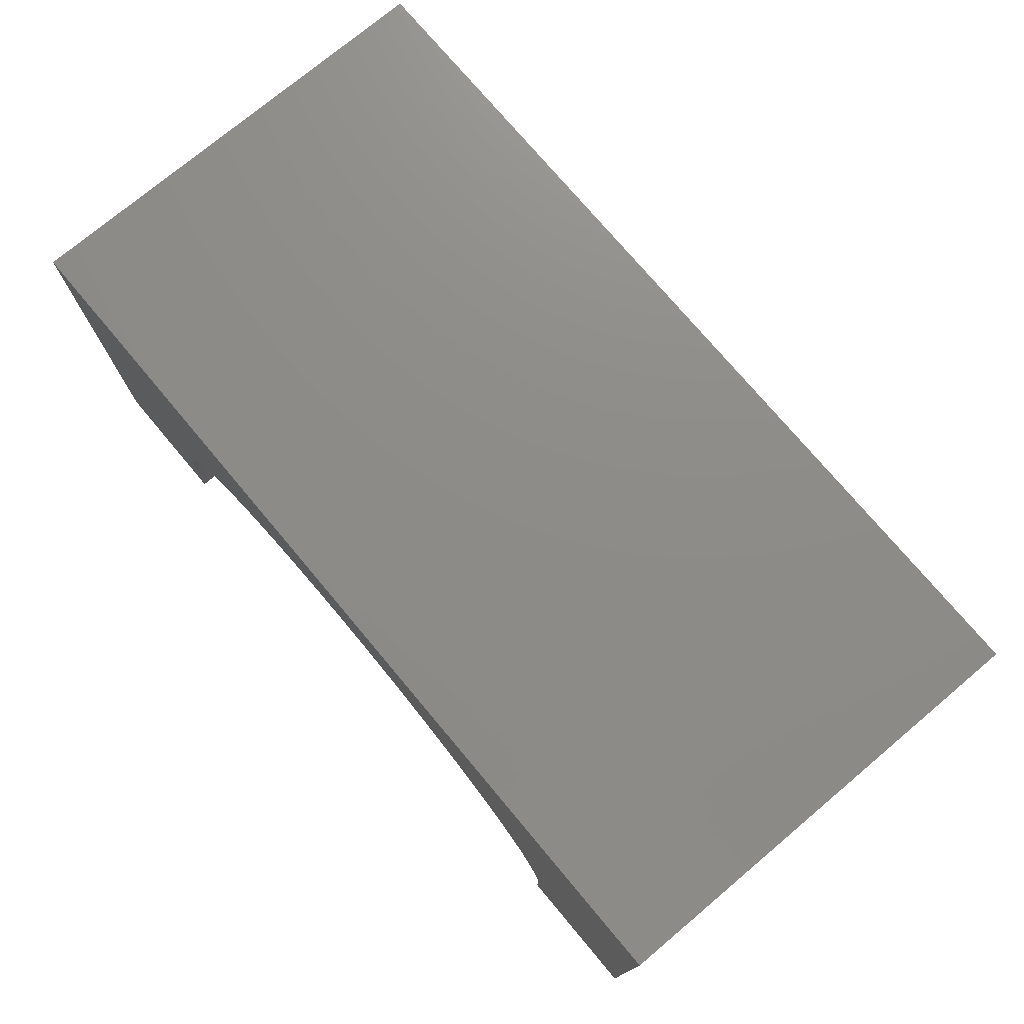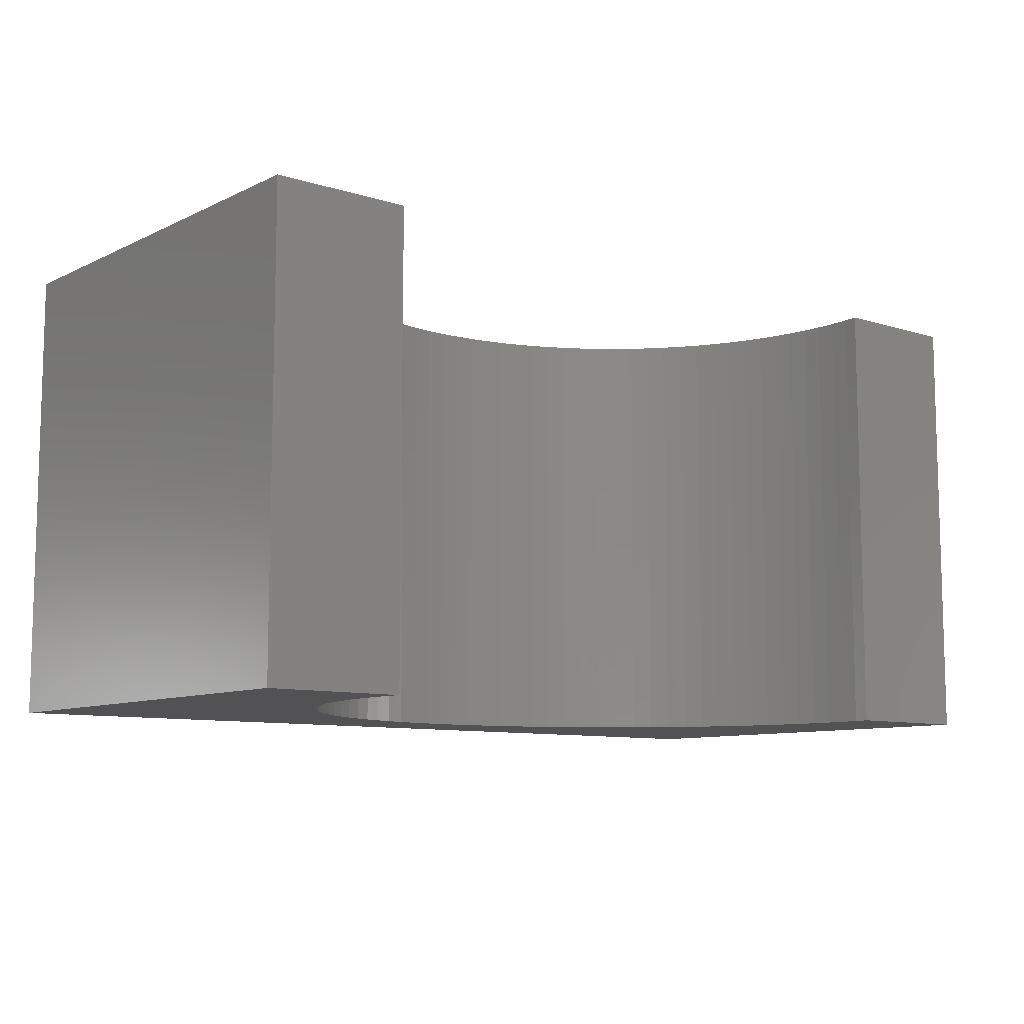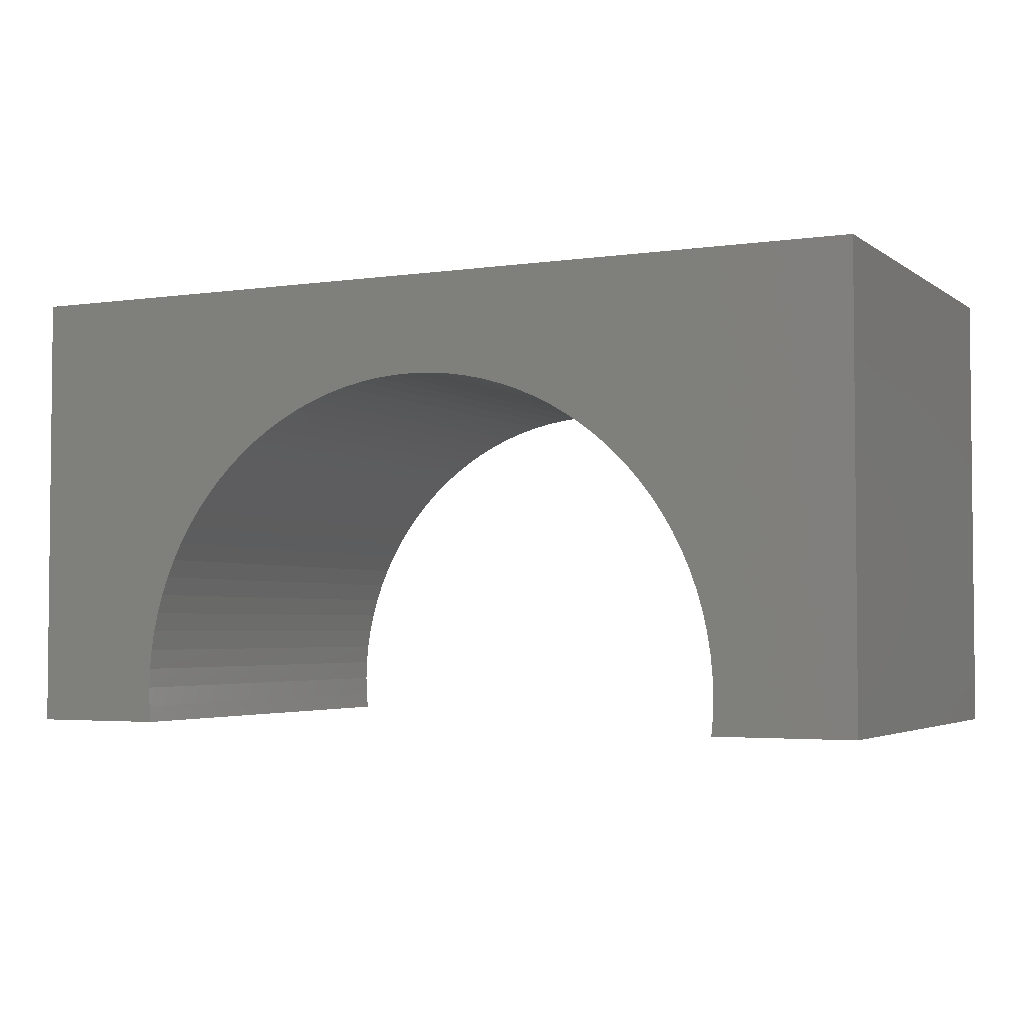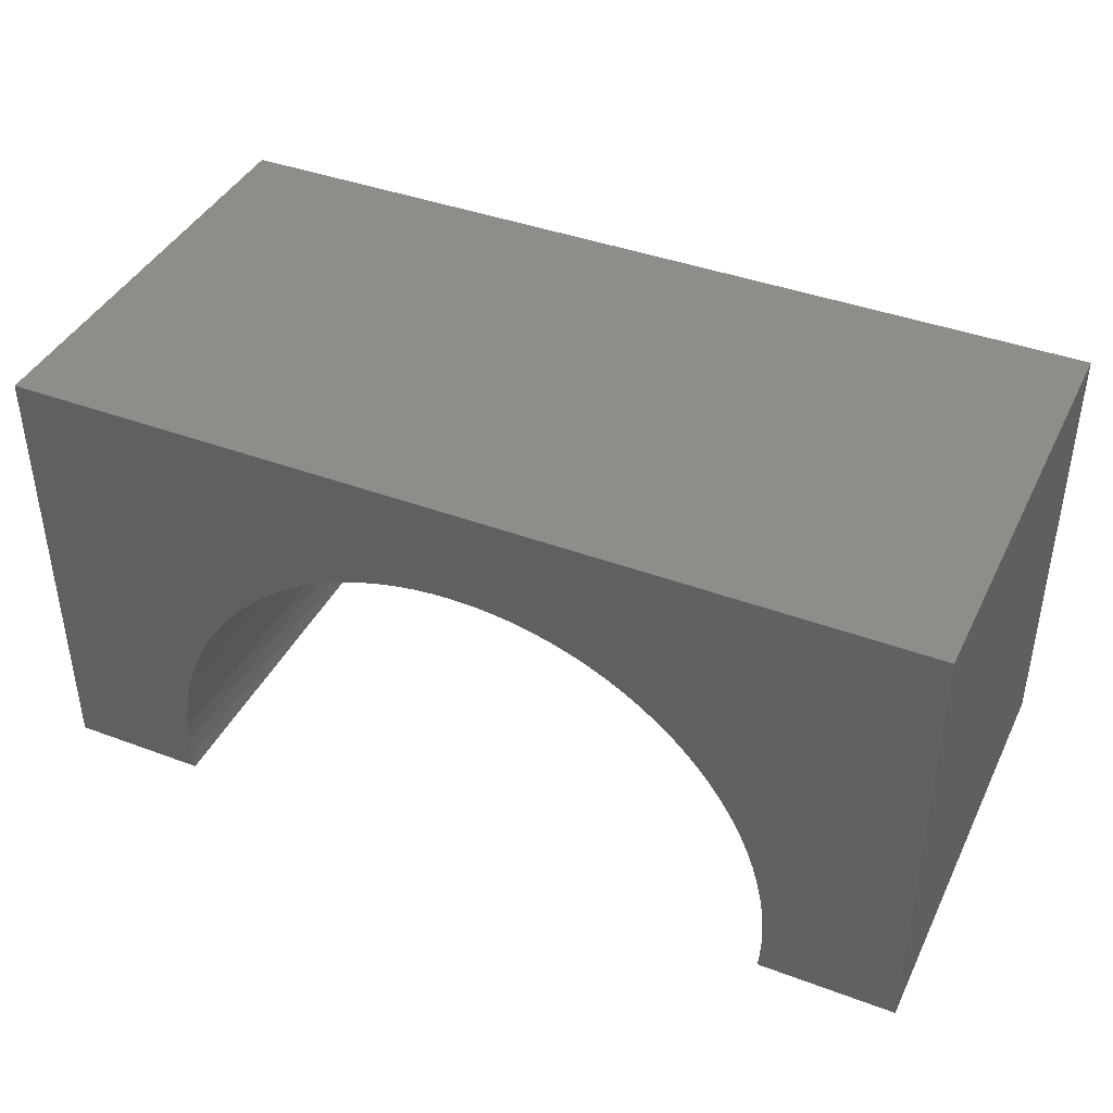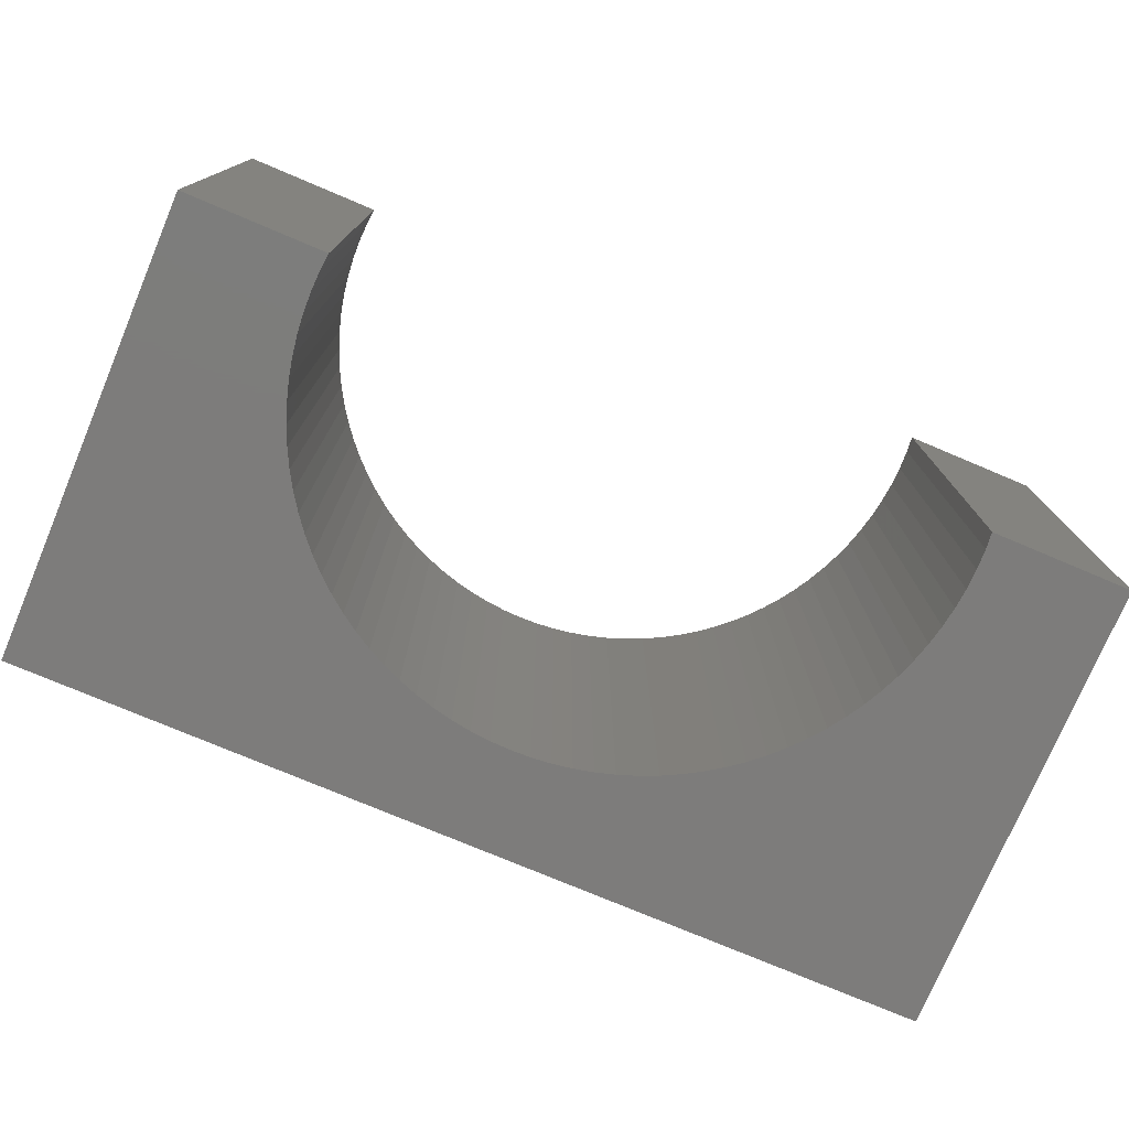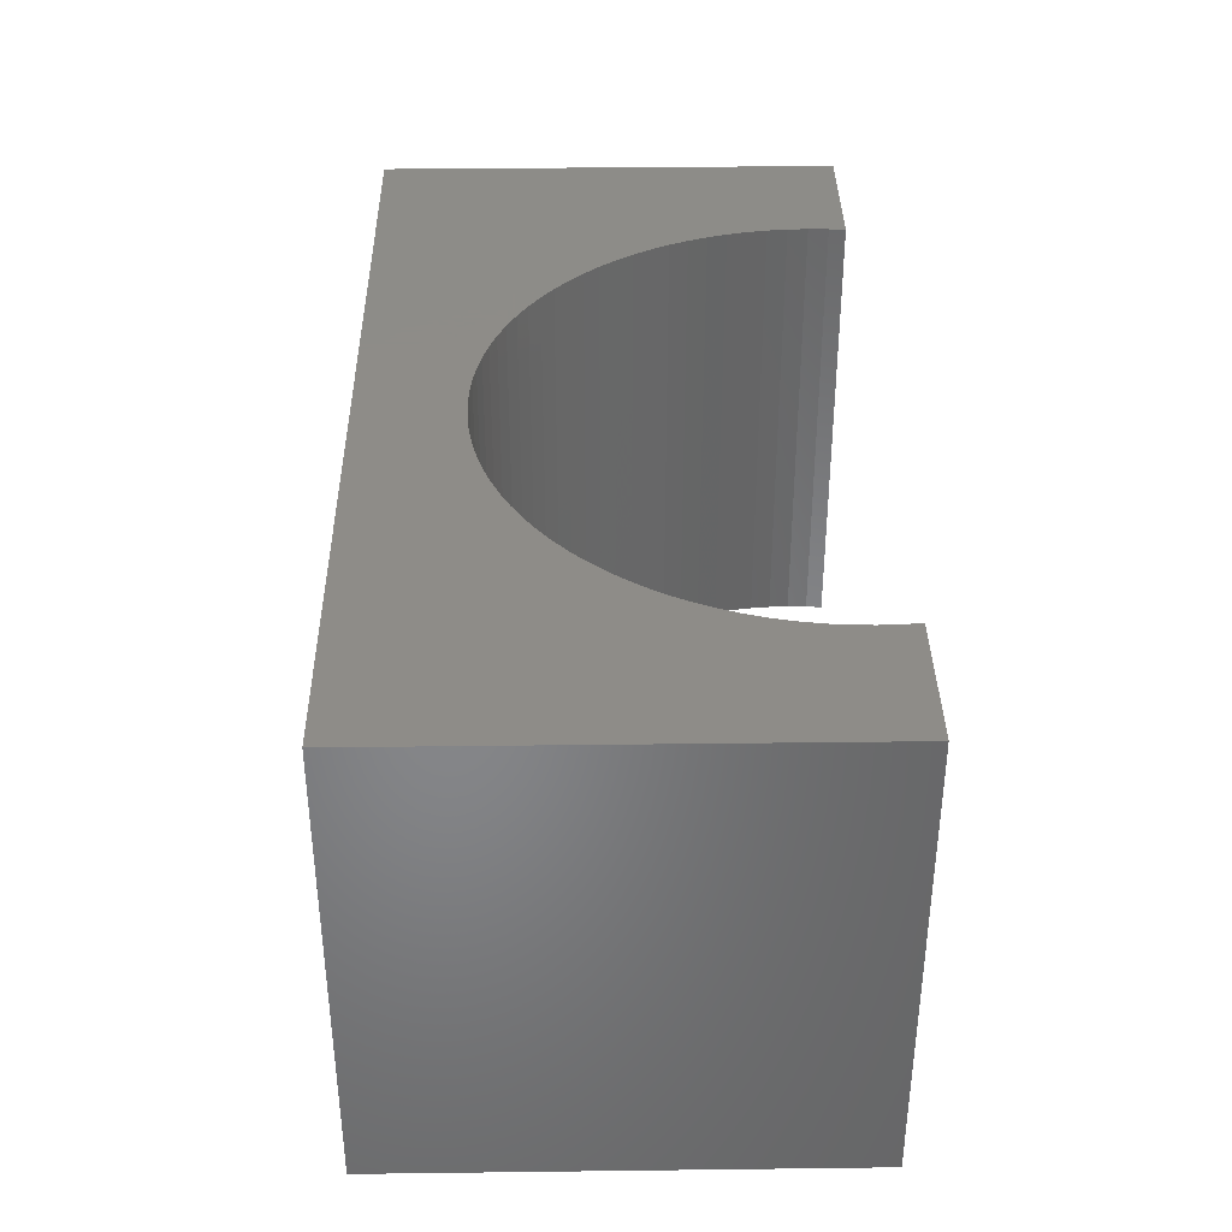
<metadata>
{"format":"stl","ext":"stl","renderer":"f3d","projection":"perspective","resolution":1024,"background":"white","views":[{"elev":75.1,"azim":-130.0,"up":"+Z"},{"elev":-9.3,"azim":140.7,"up":"+Y"},{"elev":-3.4,"azim":-153.8,"up":"+Z"},{"elev":40.8,"azim":-155.5,"up":"+Z"},{"elev":-76.0,"azim":157.1,"up":"+Y"},{"elev":36.8,"azim":89.1,"up":"+Y"}]}
</metadata>
<code>
# stl→obj: 118 verts, 232 faces
v -5 -2.5 -2.5
v -5 2.5 2.5
v -5 2.5 -2.5
v -5 -2.5 2.5
v 5 -2.5 2.5
v 5 2.5 2.5
v 5 2.5 -2.5
v 5 -2.5 -2.5
v 0 2.5 1.4
v 0.2198 2.5 1.393
v 0.4387 2.5 1.372
v 0.6558 2.5 1.338
v 0.8704 2.5 1.29
v 1.082 2.5 1.229
v 1.288 2.5 1.154
v 1.49 2.5 1.067
v 1.686 2.5 0.9671
v 1.875 2.5 0.8551
v 2.057 2.5 0.7316
v 2.231 2.5 0.5968
v 2.396 2.5 0.4514
v 2.551 2.5 0.2959
v 2.697 2.5 0.131
v 2.832 2.5 -0.04275
v 2.955 2.5 -0.2246
v 3.067 2.5 -0.4139
v 3.167 2.5 -0.6098
v 3.254 2.5 -0.8116
v 3.329 2.5 -1.018
v 3.39 2.5 -1.23
v 3.438 2.5 -1.444
v 3.472 2.5 -1.661
v 3.493 2.5 -1.88
v 3.5 2.5 -2.1
v 3.493 2.5 -2.32
v 3.476 2.5 -2.5
v -0.2198 2.5 1.393
v -0.4387 2.5 1.372
v -0.6558 2.5 1.338
v -0.8704 2.5 1.29
v -1.082 2.5 1.229
v -1.288 2.5 1.154
v -1.49 2.5 1.067
v -1.686 2.5 0.9671
v -1.875 2.5 0.8551
v -2.057 2.5 0.7316
v -2.231 2.5 0.5968
v -2.396 2.5 0.4514
v -2.551 2.5 0.2959
v -2.697 2.5 0.131
v -2.832 2.5 -0.04275
v -2.955 2.5 -0.2246
v -3.067 2.5 -0.4139
v -3.167 2.5 -0.6098
v -3.254 2.5 -0.8116
v -3.329 2.5 -1.018
v -3.39 2.5 -1.23
v -3.438 2.5 -1.444
v -3.472 2.5 -1.661
v -3.493 2.5 -1.88
v -3.5 2.5 -2.1
v -3.493 2.5 -2.32
v -3.476 2.5 -2.5
v -3.476 -2.5 -2.5
v 3.476 -2.5 -2.5
v 0 -2.5 1.4
v -0.2198 -2.5 1.393
v -0.4387 -2.5 1.372
v -0.6558 -2.5 1.338
v -0.8704 -2.5 1.29
v -1.082 -2.5 1.229
v -1.288 -2.5 1.154
v -1.49 -2.5 1.067
v -1.686 -2.5 0.9671
v -1.875 -2.5 0.8551
v -2.057 -2.5 0.7316
v -2.231 -2.5 0.5968
v -2.396 -2.5 0.4514
v -2.551 -2.5 0.2959
v -2.697 -2.5 0.131
v -2.832 -2.5 -0.04275
v -2.955 -2.5 -0.2246
v -3.067 -2.5 -0.4139
v -3.167 -2.5 -0.6098
v -3.254 -2.5 -0.8116
v -3.329 -2.5 -1.018
v -3.39 -2.5 -1.23
v -3.438 -2.5 -1.444
v -3.472 -2.5 -1.661
v -3.493 -2.5 -1.88
v -3.5 -2.5 -2.1
v -3.493 -2.5 -2.32
v 0.2198 -2.5 1.393
v 0.4387 -2.5 1.372
v 0.6558 -2.5 1.338
v 0.8704 -2.5 1.29
v 1.082 -2.5 1.229
v 1.288 -2.5 1.154
v 1.49 -2.5 1.067
v 1.686 -2.5 0.9671
v 1.875 -2.5 0.8551
v 2.057 -2.5 0.7316
v 2.231 -2.5 0.5968
v 2.396 -2.5 0.4514
v 2.551 -2.5 0.2959
v 2.697 -2.5 0.131
v 2.832 -2.5 -0.04275
v 2.955 -2.5 -0.2246
v 3.067 -2.5 -0.4139
v 3.167 -2.5 -0.6098
v 3.254 -2.5 -0.8116
v 3.329 -2.5 -1.018
v 3.39 -2.5 -1.23
v 3.438 -2.5 -1.444
v 3.472 -2.5 -1.661
v 3.493 -2.5 -1.88
v 3.5 -2.5 -2.1
v 3.493 -2.5 -2.32
f 1 2 3
f 2 1 4
f 2 5 6
f 5 2 4
f 5 7 6
f 7 5 8
f 6 9 2
f 6 10 9
f 6 11 10
f 6 12 11
f 6 13 12
f 6 14 13
f 6 15 14
f 6 16 15
f 6 17 16
f 6 18 17
f 6 19 18
f 6 20 19
f 6 21 20
f 6 22 21
f 6 23 22
f 6 24 23
f 6 25 24
f 6 26 25
f 6 27 26
f 6 28 27
f 7 28 6
f 28 7 29
f 29 7 30
f 30 7 31
f 31 7 32
f 32 7 33
f 33 7 34
f 34 7 35
f 35 7 36
f 37 2 9
f 38 2 37
f 39 2 38
f 40 2 39
f 41 2 40
f 42 2 41
f 43 2 42
f 44 2 43
f 45 2 44
f 46 2 45
f 47 2 46
f 48 2 47
f 49 2 48
f 50 2 49
f 51 2 50
f 52 2 51
f 53 2 52
f 54 2 53
f 55 2 54
f 3 55 56
f 3 56 57
f 3 57 58
f 3 58 59
f 3 59 60
f 3 60 61
f 3 61 62
f 3 62 63
f 55 3 2
f 1 63 64
f 63 1 3
f 65 7 8
f 7 65 36
f 4 66 5
f 4 67 66
f 4 68 67
f 4 69 68
f 4 70 69
f 4 71 70
f 4 72 71
f 4 73 72
f 4 74 73
f 4 75 74
f 4 76 75
f 4 77 76
f 4 78 77
f 4 79 78
f 4 80 79
f 4 81 80
f 4 82 81
f 4 83 82
f 4 84 83
f 4 85 84
f 1 85 4
f 85 1 86
f 86 1 87
f 87 1 88
f 88 1 89
f 89 1 90
f 90 1 91
f 91 1 92
f 92 1 64
f 93 5 66
f 94 5 93
f 95 5 94
f 96 5 95
f 97 5 96
f 98 5 97
f 99 5 98
f 100 5 99
f 101 5 100
f 102 5 101
f 103 5 102
f 104 5 103
f 105 5 104
f 106 5 105
f 107 5 106
f 108 5 107
f 109 5 108
f 110 5 109
f 111 5 110
f 8 111 112
f 8 112 113
f 8 113 114
f 8 114 115
f 8 115 116
f 8 116 117
f 8 117 118
f 8 118 65
f 111 8 5
f 117 33 34
f 33 117 116
f 116 32 33
f 32 116 115
f 91 62 61
f 62 91 92
f 66 10 93
f 10 66 9
f 104 22 105
f 22 104 21
f 90 61 60
f 61 90 91
f 111 27 28
f 27 111 110
f 98 16 99
f 16 98 15
f 101 19 102
f 19 101 18
f 79 48 78
f 48 79 49
f 114 30 31
f 30 114 113
f 108 24 25
f 24 108 107
f 110 26 27
f 26 110 109
f 95 13 96
f 13 95 12
f 97 15 98
f 15 97 14
f 103 21 104
f 21 103 20
f 73 42 72
f 42 73 43
f 115 31 32
f 31 115 114
f 112 28 29
f 28 112 111
f 113 29 30
f 29 113 112
f 107 23 24
f 23 107 106
f 106 22 23
f 22 106 105
f 94 12 95
f 12 94 11
f 100 18 101
f 18 100 17
f 99 17 100
f 17 99 16
f 89 60 59
f 60 89 90
f 79 50 49
f 50 79 80
f 84 55 54
f 55 84 85
f 77 46 76
f 46 77 47
f 70 39 69
f 39 70 40
f 109 25 26
f 25 109 108
f 96 14 97
f 14 96 13
f 93 11 94
f 11 93 10
f 102 20 103
f 20 102 19
f 67 9 66
f 9 67 37
f 65 35 36
f 35 65 118
f 118 34 35
f 34 118 117
f 87 58 57
f 58 87 88
f 78 47 77
f 47 78 48
f 76 45 75
f 45 76 46
f 72 41 71
f 41 72 42
f 71 40 70
f 40 71 41
f 69 38 68
f 38 69 39
f 68 37 67
f 37 68 38
f 80 51 50
f 51 80 81
f 82 53 52
f 53 82 83
f 83 54 53
f 54 83 84
f 88 59 58
f 59 88 89
f 86 57 56
f 57 86 87
f 75 44 74
f 44 75 45
f 74 43 73
f 43 74 44
f 92 63 62
f 63 92 64
f 81 52 51
f 52 81 82
f 85 56 55
f 56 85 86

</code>
